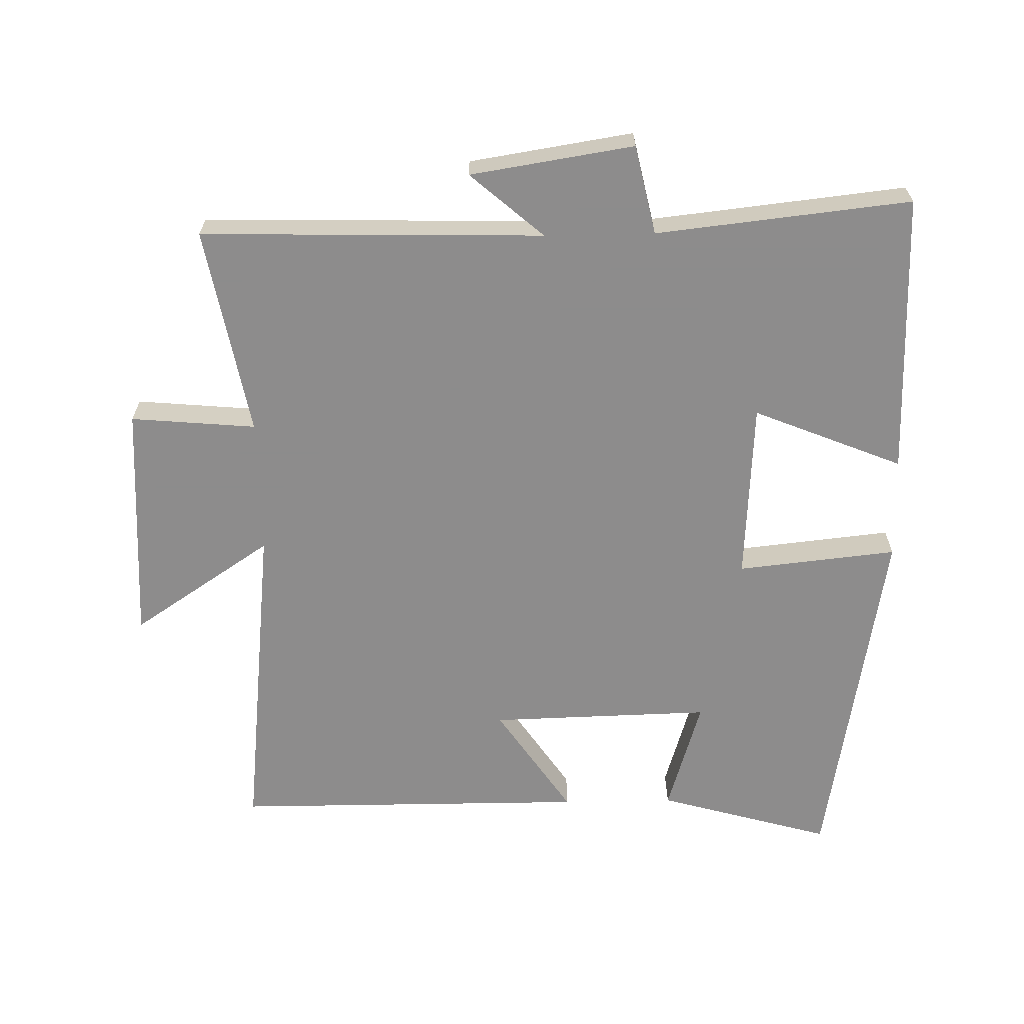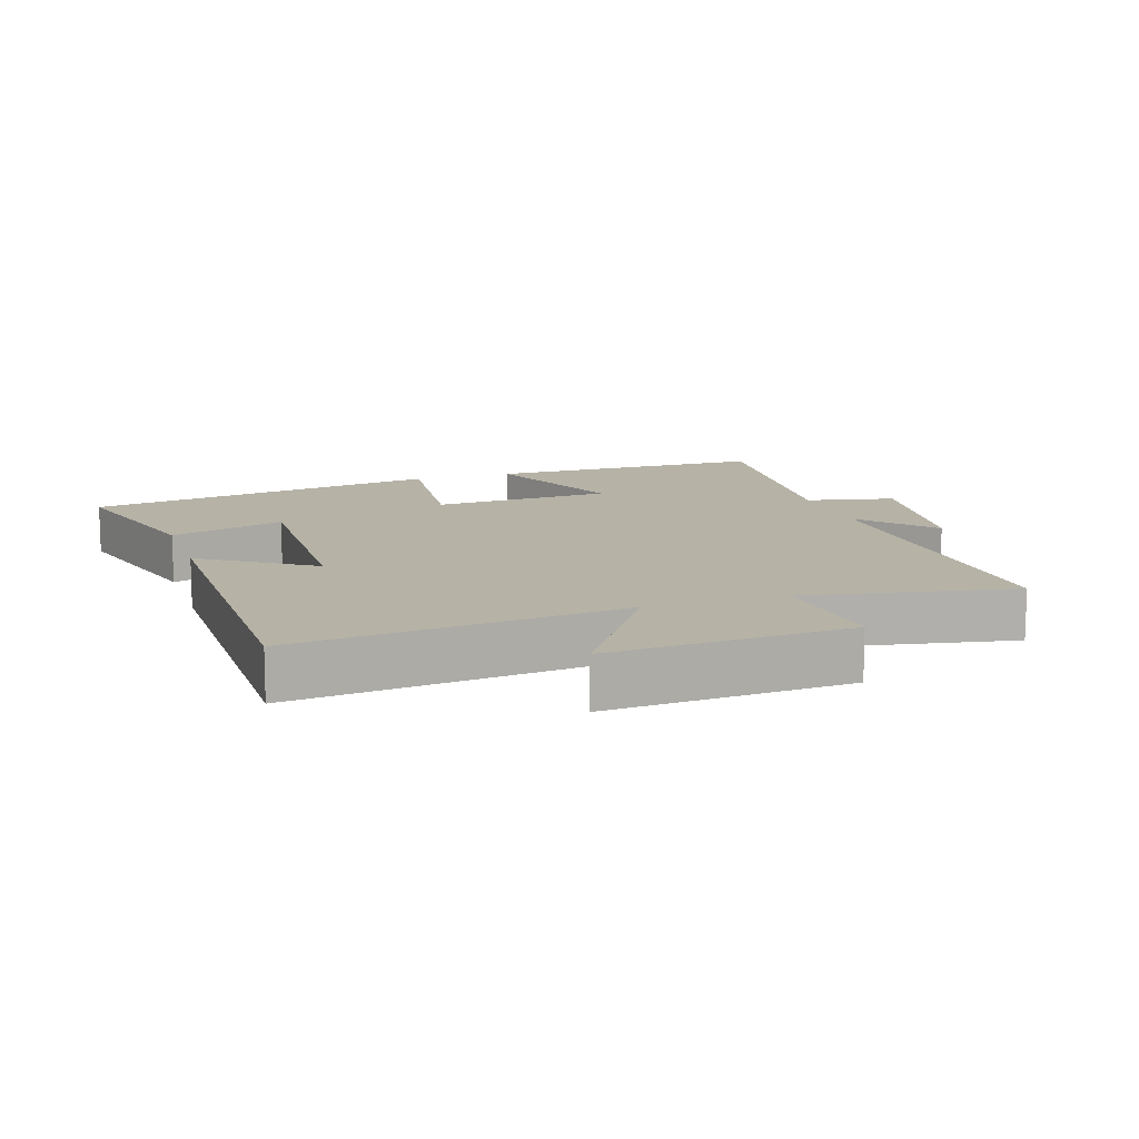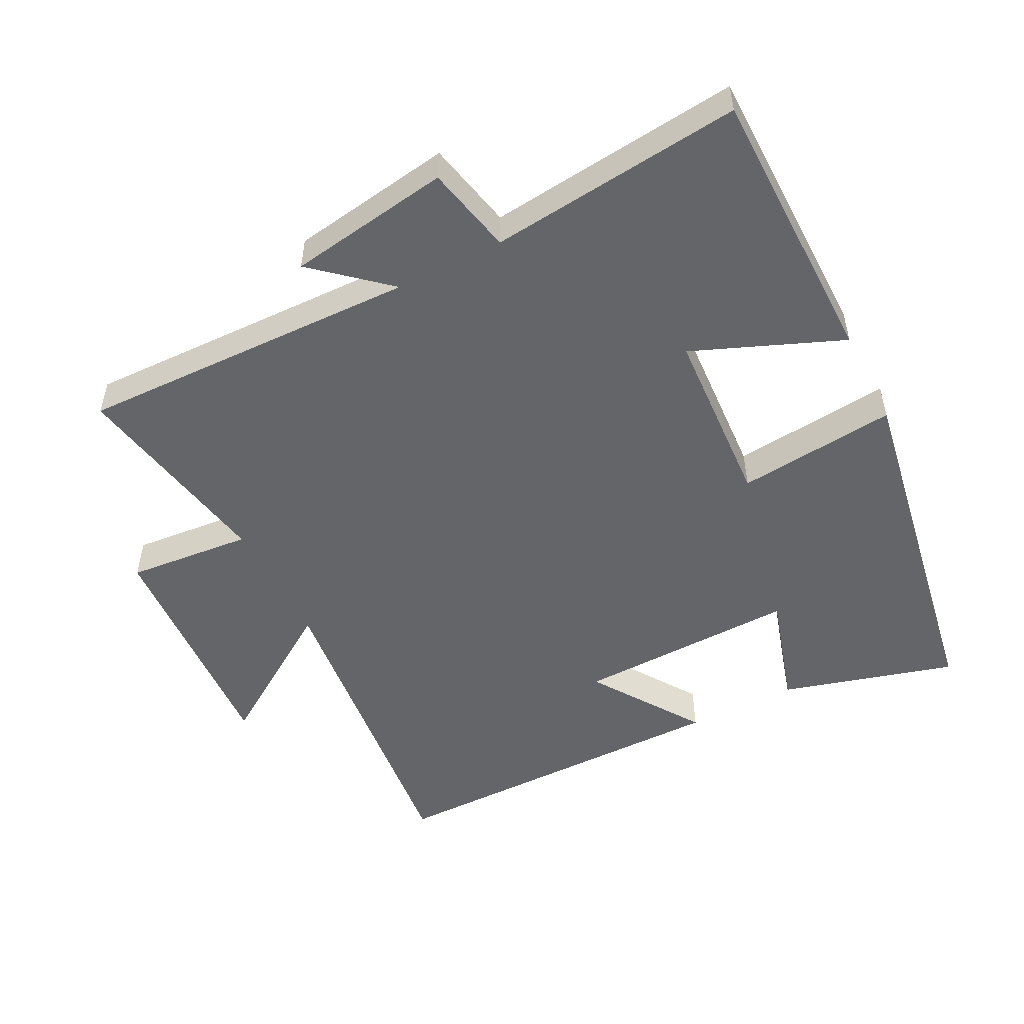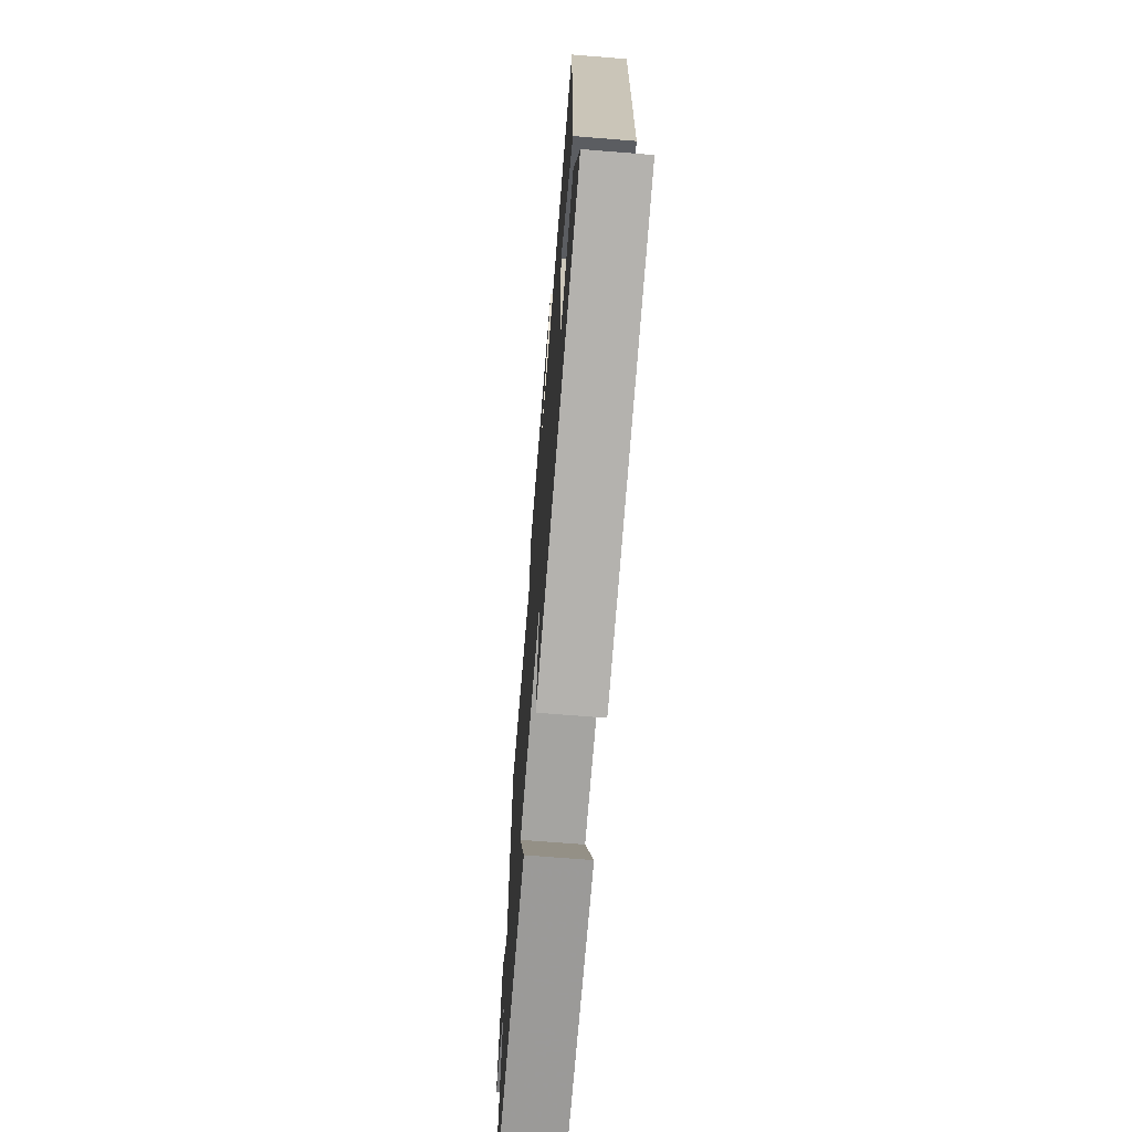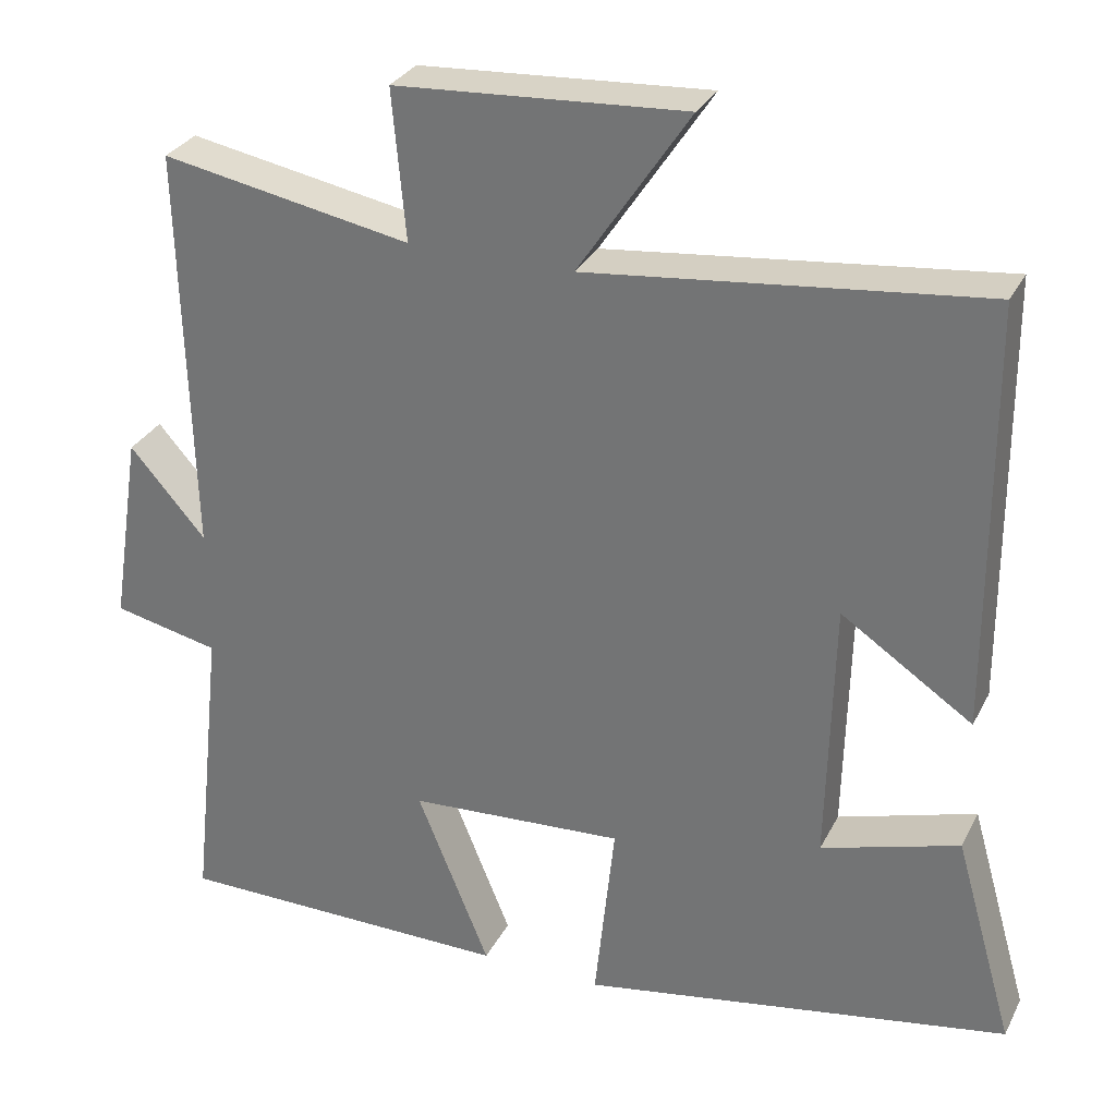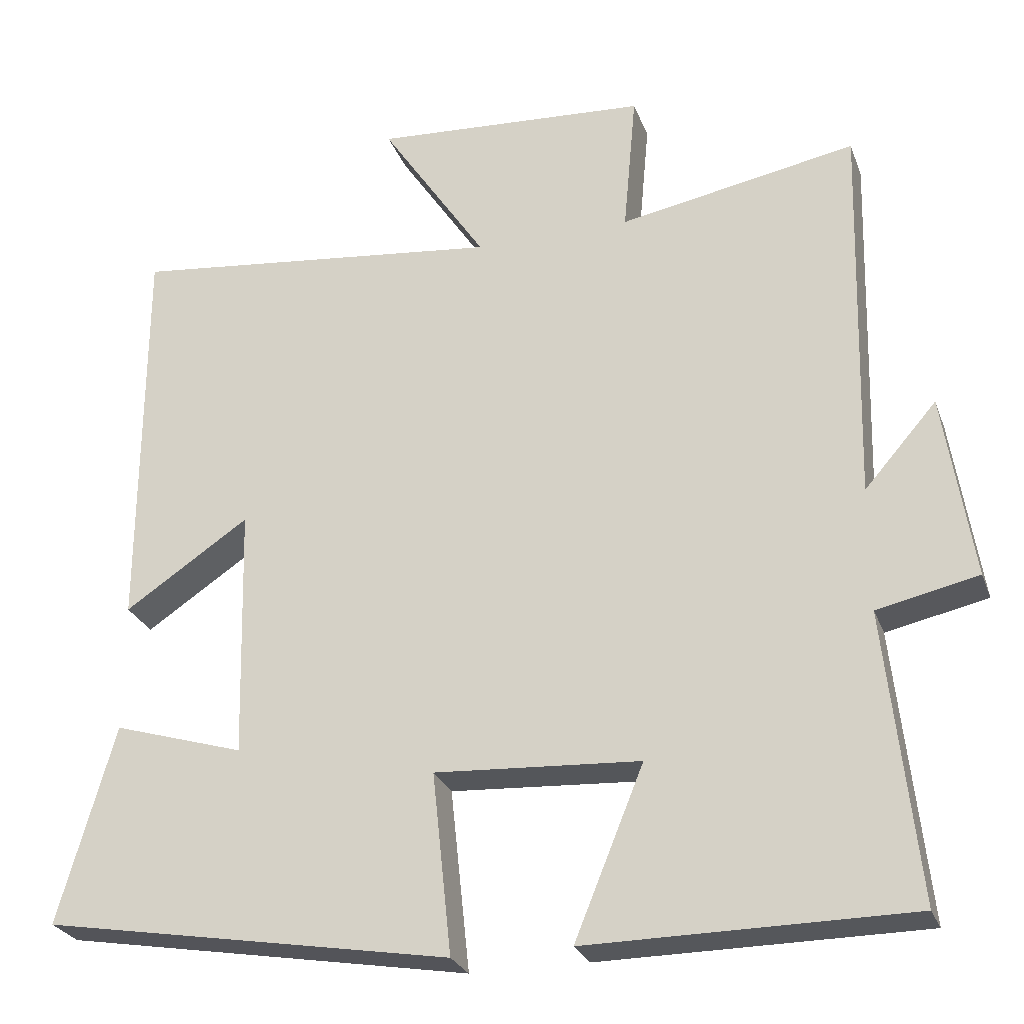
<metadata>
{"format":"obj","ext":"obj","renderer":"f3d","projection":"perspective","resolution":1024,"background":"white","views":[{"elev":-64.3,"azim":91.2,"up":"+Y"},{"elev":12.2,"azim":-18.2,"up":"+Y"},{"elev":-51.4,"azim":117.1,"up":"+Y"},{"elev":-69.9,"azim":-94.6,"up":"+Z"},{"elev":30.0,"azim":-157.1,"up":"+Z"},{"elev":-26.6,"azim":17.7,"up":"+Z"}]}
</metadata>
<code>
v -0.498 0.07 0.554
v -0.005 0.07 0.5
v -0.144 0.07 0.709
v 0.218 0.07 0.687
v 0.201 0.07 0.5
v 0.513 0.07 0.558
v 0.5 0.07 0.047
v 0.595 0.07 0.156
v 0.633 0.07 -0.088
v 0.5 0.07 -0.117
v 0.541 0.07 -0.497
v 0.117 0.07 -0.5
v 0.208 0.07 -0.277
v -0.062 0.07 -0.261
v -0.037 0.07 -0.5
v -0.574 0.07 -0.408
v -0.5 0.07 -0.148
v -0.328 0.07 -0.2
v -0.336 0.07 0.132
v -0.5 0.07 0.022
v -0.498 0 0.554
v -0.005 0 0.5
v -0.144 0 0.709
v 0.218 0 0.687
v 0.201 0 0.5
v 0.513 0 0.558
v 0.5 0 0.047
v 0.595 0 0.156
v 0.633 0 -0.088
v 0.5 0 -0.117
v 0.541 0 -0.497
v 0.117 0 -0.5
v 0.208 0 -0.277
v -0.062 0 -0.261
v -0.037 0 -0.5
v -0.574 0 -0.408
v -0.5 0 -0.148
v -0.328 0 -0.2
v -0.336 0 0.132
v -0.5 0 0.022
f 19 20 1 2
f 18 19 2
f 15 16 17 18
f 14 15 18
f 13 14 18 2
f 10 11 12 13
f 10 13 2
f 7 8 9 10
f 7 10 2 3
f 5 6 7
f 5 7 3
f 3 4 5
f 22 21 40 39
f 22 39 38
f 38 37 36 35
f 38 35 34
f 22 38 34 33
f 33 32 31 30
f 22 33 30
f 30 29 28 27
f 23 22 30 27
f 27 26 25
f 23 27 25
f 25 24 23
f 1 21 22 2
f 2 22 23 3
f 3 23 24 4
f 4 24 25 5
f 5 25 26 6
f 6 26 27 7
f 7 27 28 8
f 8 28 29 9
f 9 29 30 10
f 10 30 31 11
f 11 31 32 12
f 12 32 33 13
f 13 33 34 14
f 14 34 35 15
f 15 35 36 16
f 16 36 37 17
f 17 37 38 18
f 18 38 39 19
f 19 39 40 20
f 20 40 21 1

</code>
